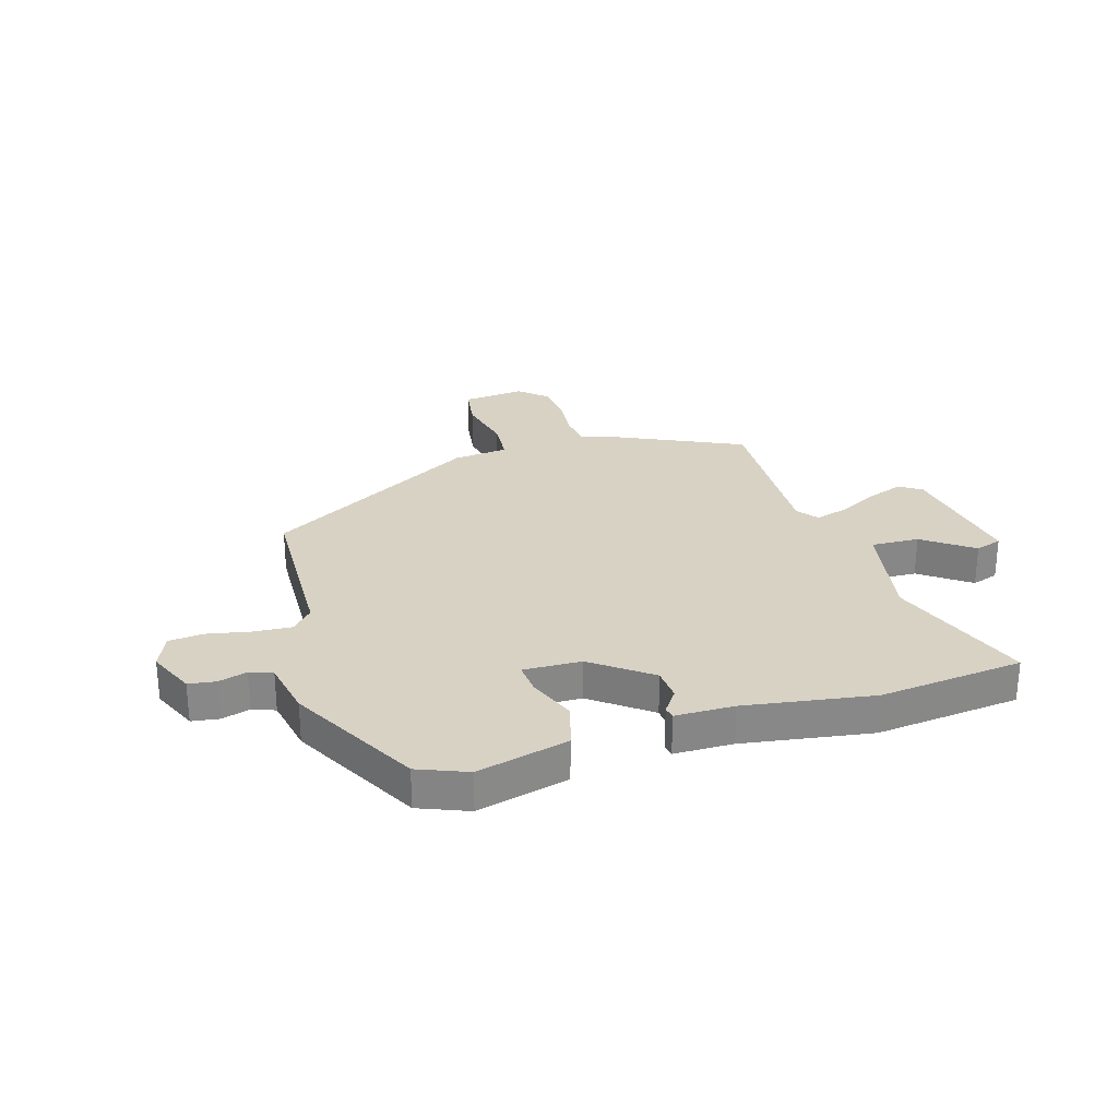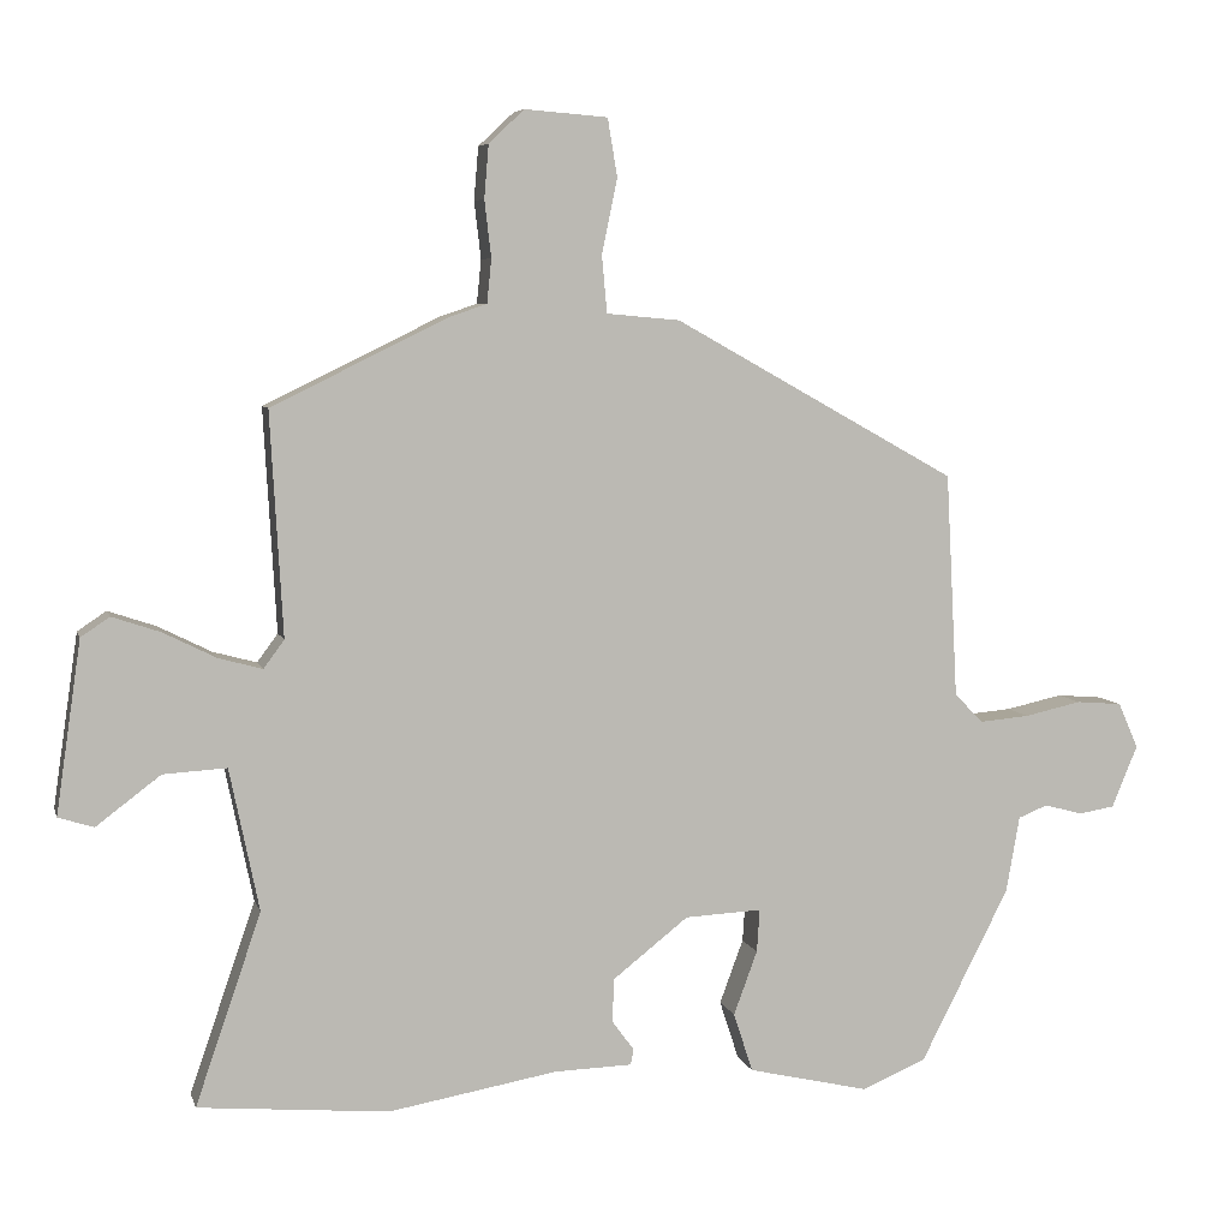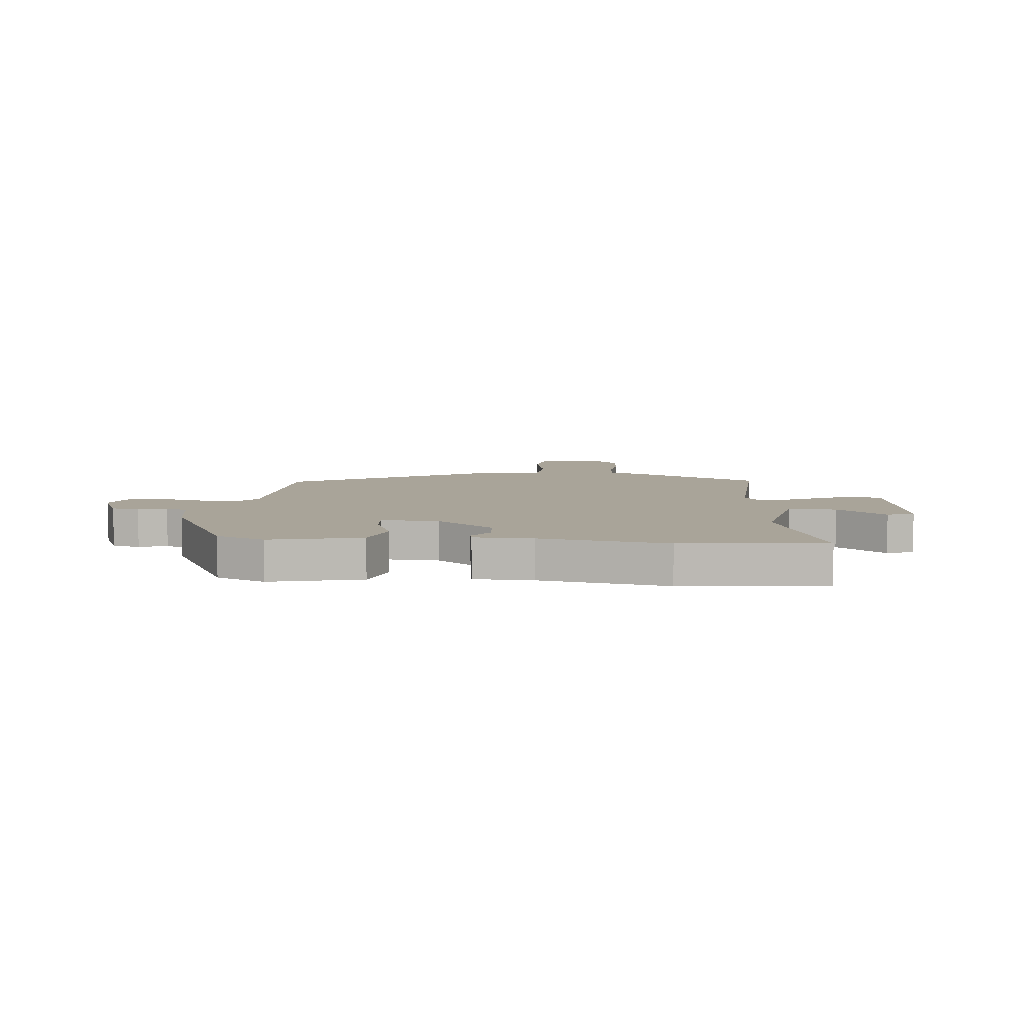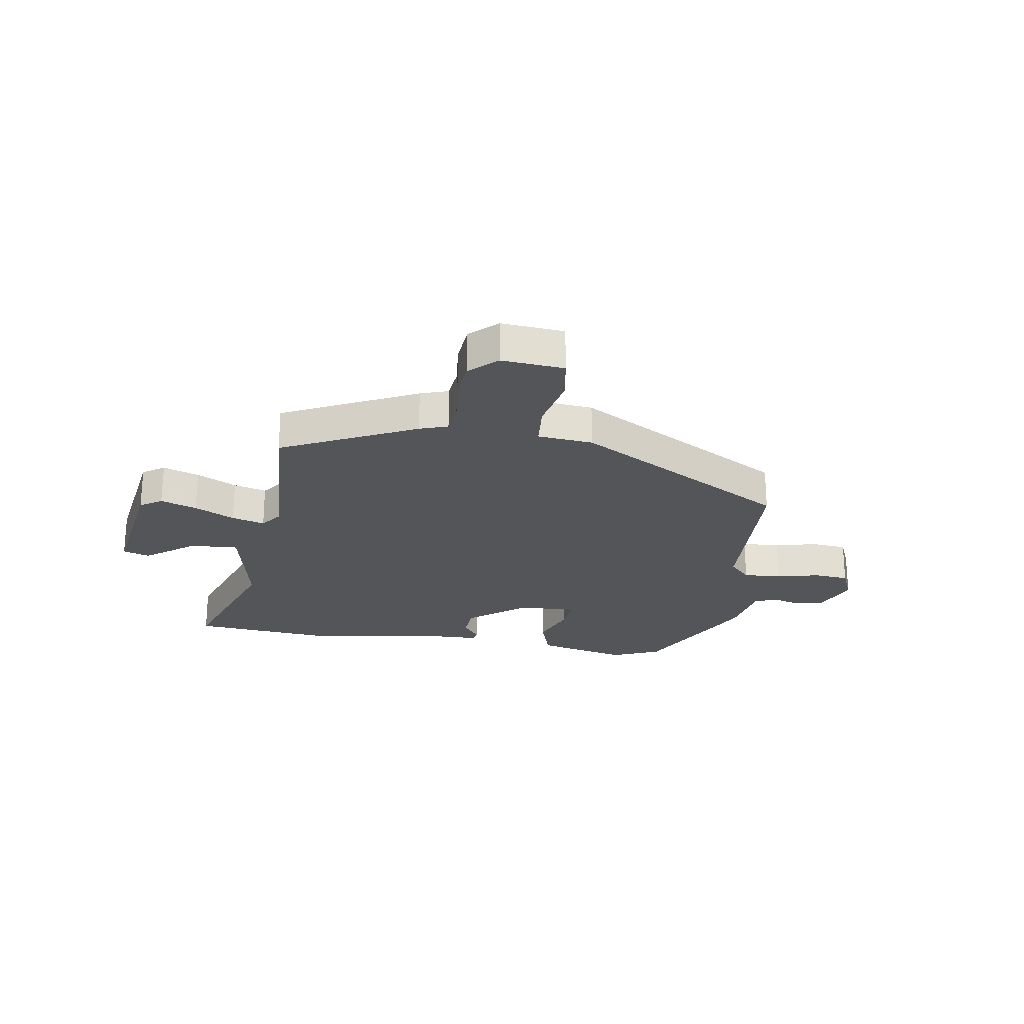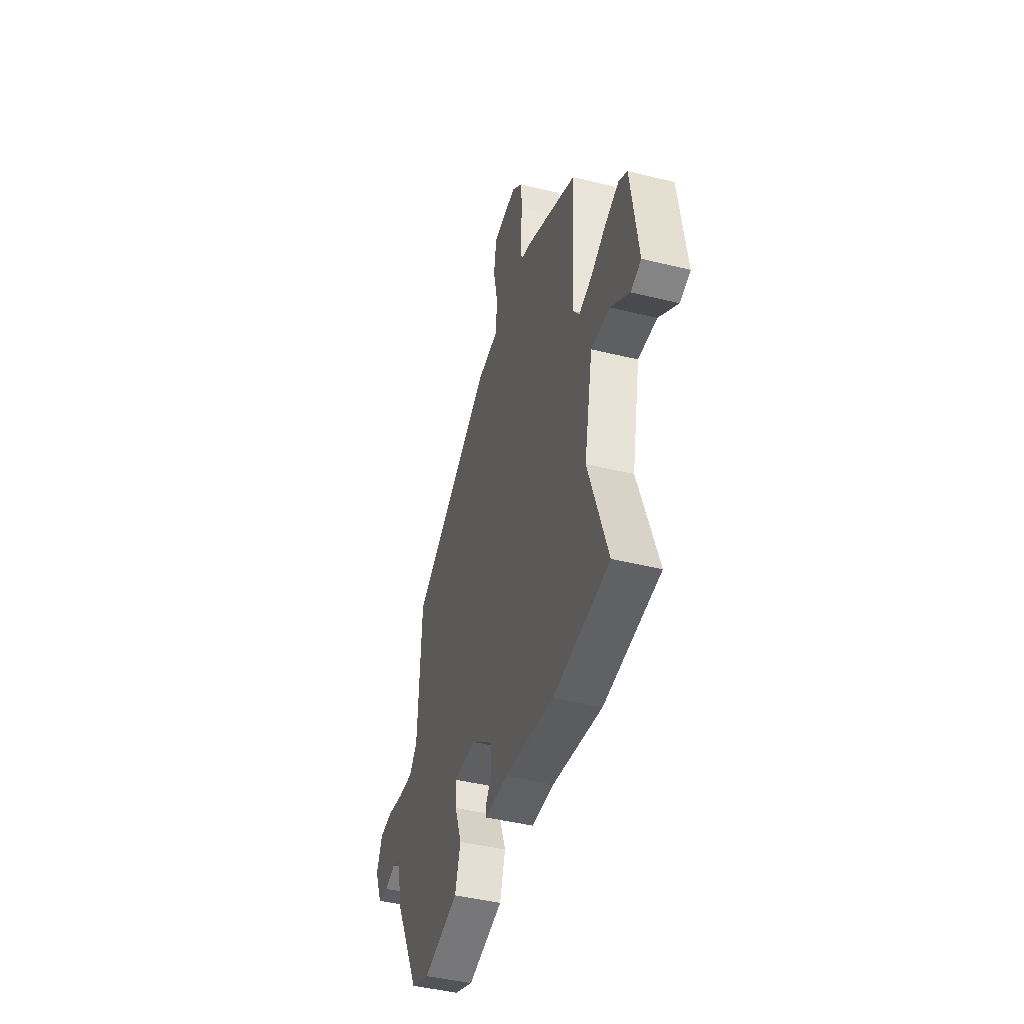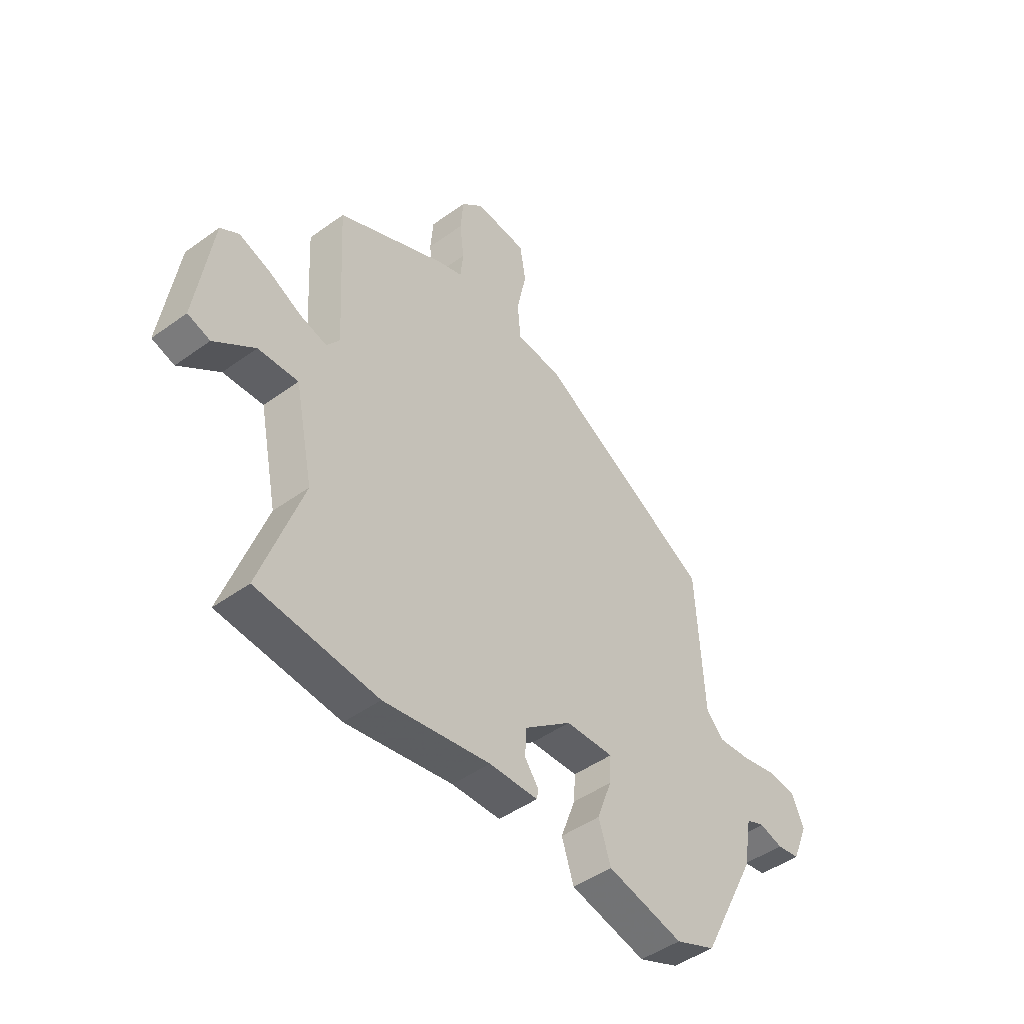
<metadata>
{"format":"obj","ext":"obj","renderer":"f3d","projection":"perspective","resolution":1024,"background":"white","views":[{"elev":27.7,"azim":162.1,"up":"+Y"},{"elev":6.3,"azim":-13.8,"up":"+Z"},{"elev":7.2,"azim":-175.0,"up":"+Y"},{"elev":-24.2,"azim":-9.3,"up":"+Y"},{"elev":-44.3,"azim":-106.0,"up":"+Z"},{"elev":-46.8,"azim":-50.6,"up":"+Z"}]}
</metadata>
<code>
v -0.339 0.07 -0.514
v -0.597 0.07 -0.491
v -0.508 0.07 -0.232
v -0.548 0.07 -0.039
v -0.634 0.07 -0.044
v -0.721 0.07 -0.11
v -0.769 0.07 -0.095
v -0.735 0.07 0.138
v -0.696 0.07 0.164
v -0.631 0.07 0.142
v -0.559 0.07 0.106
v -0.5 0.07 0.09
v -0.472 0.07 0.128
v -0.489 0.07 0.43
v -0.25 0.07 0.547
v -0.2 0.07 0.564
v -0.194 0.07 0.623
v -0.203 0.07 0.7
v -0.197 0.07 0.772
v -0.149 0.07 0.817
v -0.037 0.07 0.808
v -0.024 0.07 0.73
v -0.045 0.07 0.629
v -0.038 0.07 0.551
v 0.061 0.07 0.542
v 0.444 0.07 0.328
v 0.46 0.07 0.025
v 0.498 0.07 -0.015
v 0.566 0.07 -0.009
v 0.643 0.07 0.008
v 0.705 0.07 0.003
v 0.732 0.07 -0.059
v 0.697 0.07 -0.143
v 0.648 0.07 -0.151
v 0.597 0.07 -0.137
v 0.557 0.07 -0.153
v 0.539 0.07 -0.256
v 0.419 0.07 -0.491
v 0.332 0.07 -0.528
v 0.168 0.07 -0.49
v 0.142 0.07 -0.41
v 0.174 0.07 -0.323
v 0.178 0.07 -0.265
v 0.074 0.07 -0.27
v -0.028 0.07 -0.35
v -0.031 0.07 -0.409
v -0.001 0.07 -0.45
v -0.005 0.07 -0.471
v -0.11 0.07 -0.474
v -0.339 0 -0.514
v -0.597 0 -0.491
v -0.508 0 -0.232
v -0.548 0 -0.039
v -0.634 0 -0.044
v -0.721 0 -0.11
v -0.769 0 -0.095
v -0.735 0 0.138
v -0.696 0 0.164
v -0.631 0 0.142
v -0.559 0 0.106
v -0.5 0 0.09
v -0.472 0 0.128
v -0.489 0 0.43
v -0.25 0 0.547
v -0.2 0 0.564
v -0.194 0 0.623
v -0.203 0 0.7
v -0.197 0 0.772
v -0.149 0 0.817
v -0.037 0 0.808
v -0.024 0 0.73
v -0.045 0 0.629
v -0.038 0 0.551
v 0.061 0 0.542
v 0.444 0 0.328
v 0.46 0 0.025
v 0.498 0 -0.015
v 0.566 0 -0.009
v 0.643 0 0.008
v 0.705 0 0.003
v 0.732 0 -0.059
v 0.697 0 -0.143
v 0.648 0 -0.151
v 0.597 0 -0.137
v 0.557 0 -0.153
v 0.539 0 -0.256
v 0.419 0 -0.491
v 0.332 0 -0.528
v 0.168 0 -0.49
v 0.142 0 -0.41
v 0.174 0 -0.323
v 0.178 0 -0.265
v 0.074 0 -0.27
v -0.028 0 -0.35
v -0.031 0 -0.409
v -0.001 0 -0.45
v -0.005 0 -0.471
v -0.11 0 -0.474
f 46 47 48 49
f 1 2 3
f 49 1 3
f 46 49 3
f 45 46 3
f 44 45 3 4
f 43 44 4
f 40 41 42
f 39 40 42
f 38 39 42
f 37 38 42
f 36 37 42
f 36 42 43
f 35 36 43 4
f 33 34 35
f 32 33 35
f 31 32 35
f 30 31 35
f 29 30 35
f 28 29 35
f 27 28 35 4
f 27 4 5
f 26 27 5
f 25 26 5
f 24 25 5
f 21 22 23
f 20 21 23
f 19 20 23
f 18 19 23
f 17 18 23
f 16 17 23 24
f 15 16 24
f 14 15 24
f 13 14 24
f 12 13 24
f 9 10 11
f 8 9 11
f 7 8 11
f 6 7 11
f 5 6 11
f 5 11 12
f 5 12 24
f 98 97 96 95
f 52 51 50
f 52 50 98
f 52 98 95
f 52 95 94
f 53 52 94 93
f 53 93 92
f 91 90 89
f 91 89 88
f 91 88 87
f 91 87 86
f 91 86 85
f 92 91 85
f 53 92 85 84
f 84 83 82
f 84 82 81
f 84 81 80
f 84 80 79
f 84 79 78
f 84 78 77
f 53 84 77 76
f 54 53 76
f 54 76 75
f 54 75 74
f 54 74 73
f 72 71 70
f 72 70 69
f 72 69 68
f 72 68 67
f 72 67 66
f 73 72 66 65
f 73 65 64
f 73 64 63
f 73 63 62
f 73 62 61
f 60 59 58
f 60 58 57
f 60 57 56
f 60 56 55
f 60 55 54
f 61 60 54
f 73 61 54
f 1 50 51 2
f 2 51 52 3
f 3 52 53 4
f 4 53 54 5
f 5 54 55 6
f 6 55 56 7
f 7 56 57 8
f 8 57 58 9
f 9 58 59 10
f 10 59 60 11
f 11 60 61 12
f 12 61 62 13
f 13 62 63 14
f 14 63 64 15
f 15 64 65 16
f 16 65 66 17
f 17 66 67 18
f 18 67 68 19
f 19 68 69 20
f 20 69 70 21
f 21 70 71 22
f 22 71 72 23
f 23 72 73 24
f 24 73 74 25
f 25 74 75 26
f 26 75 76 27
f 27 76 77 28
f 28 77 78 29
f 29 78 79 30
f 30 79 80 31
f 31 80 81 32
f 32 81 82 33
f 33 82 83 34
f 34 83 84 35
f 35 84 85 36
f 36 85 86 37
f 37 86 87 38
f 38 87 88 39
f 39 88 89 40
f 40 89 90 41
f 41 90 91 42
f 42 91 92 43
f 43 92 93 44
f 44 93 94 45
f 45 94 95 46
f 46 95 96 47
f 47 96 97 48
f 48 97 98 49
f 49 98 50 1

</code>
